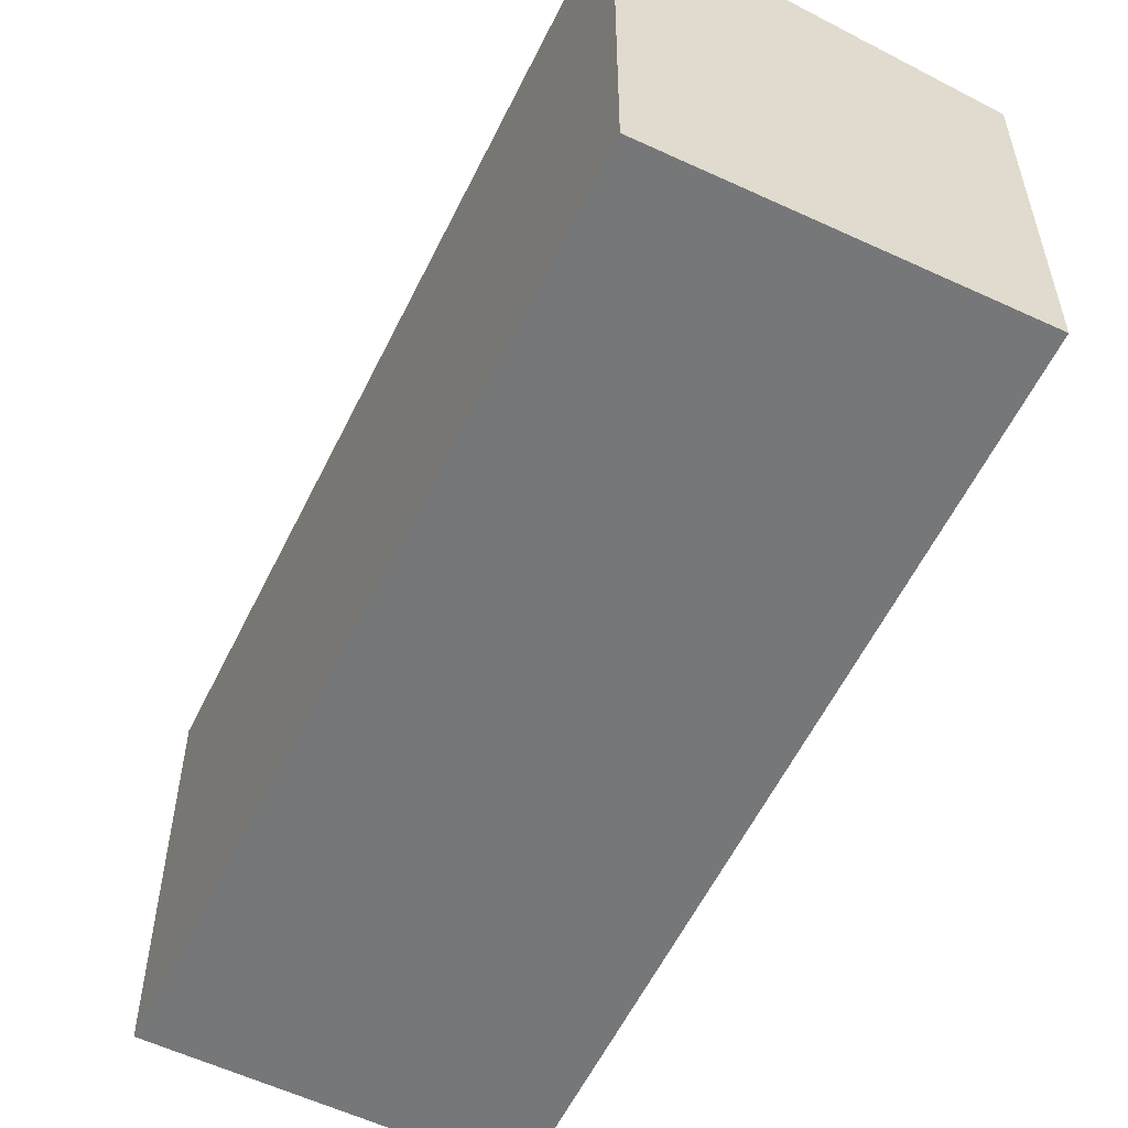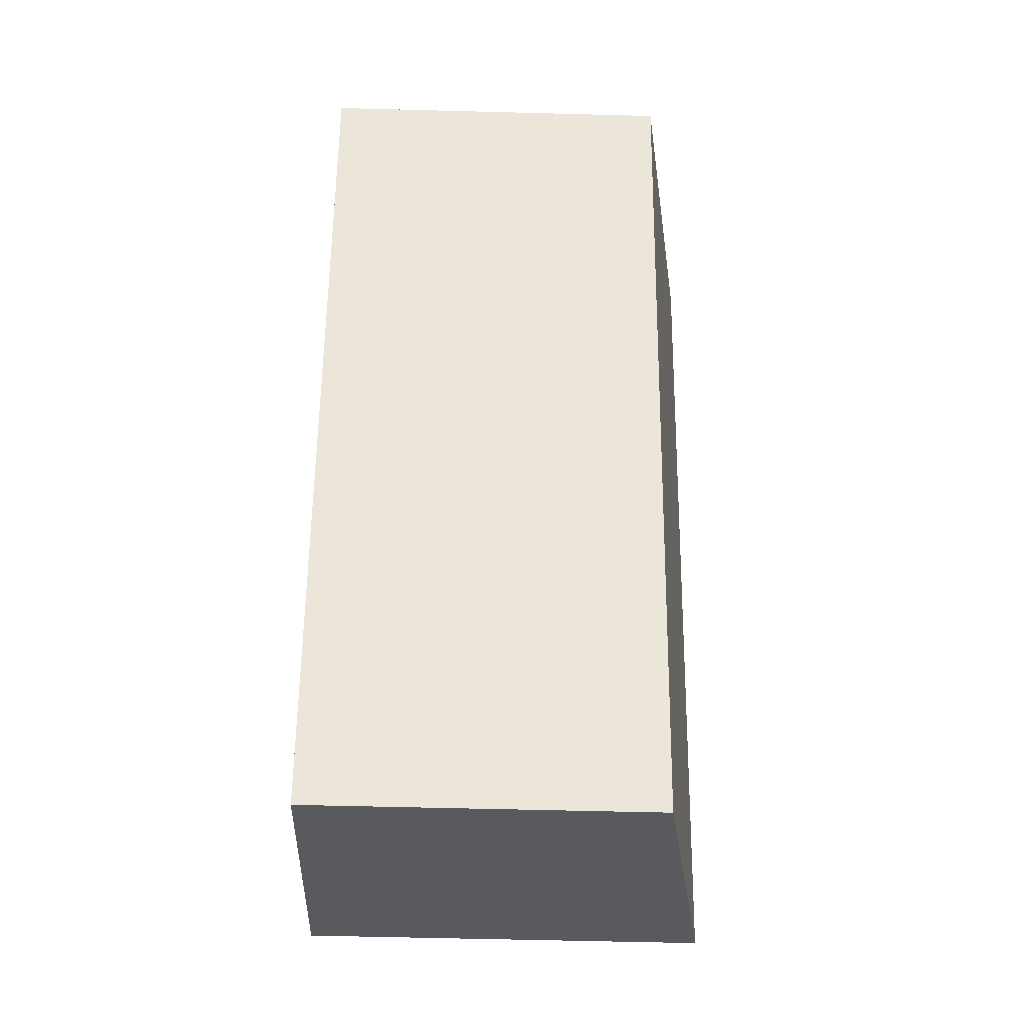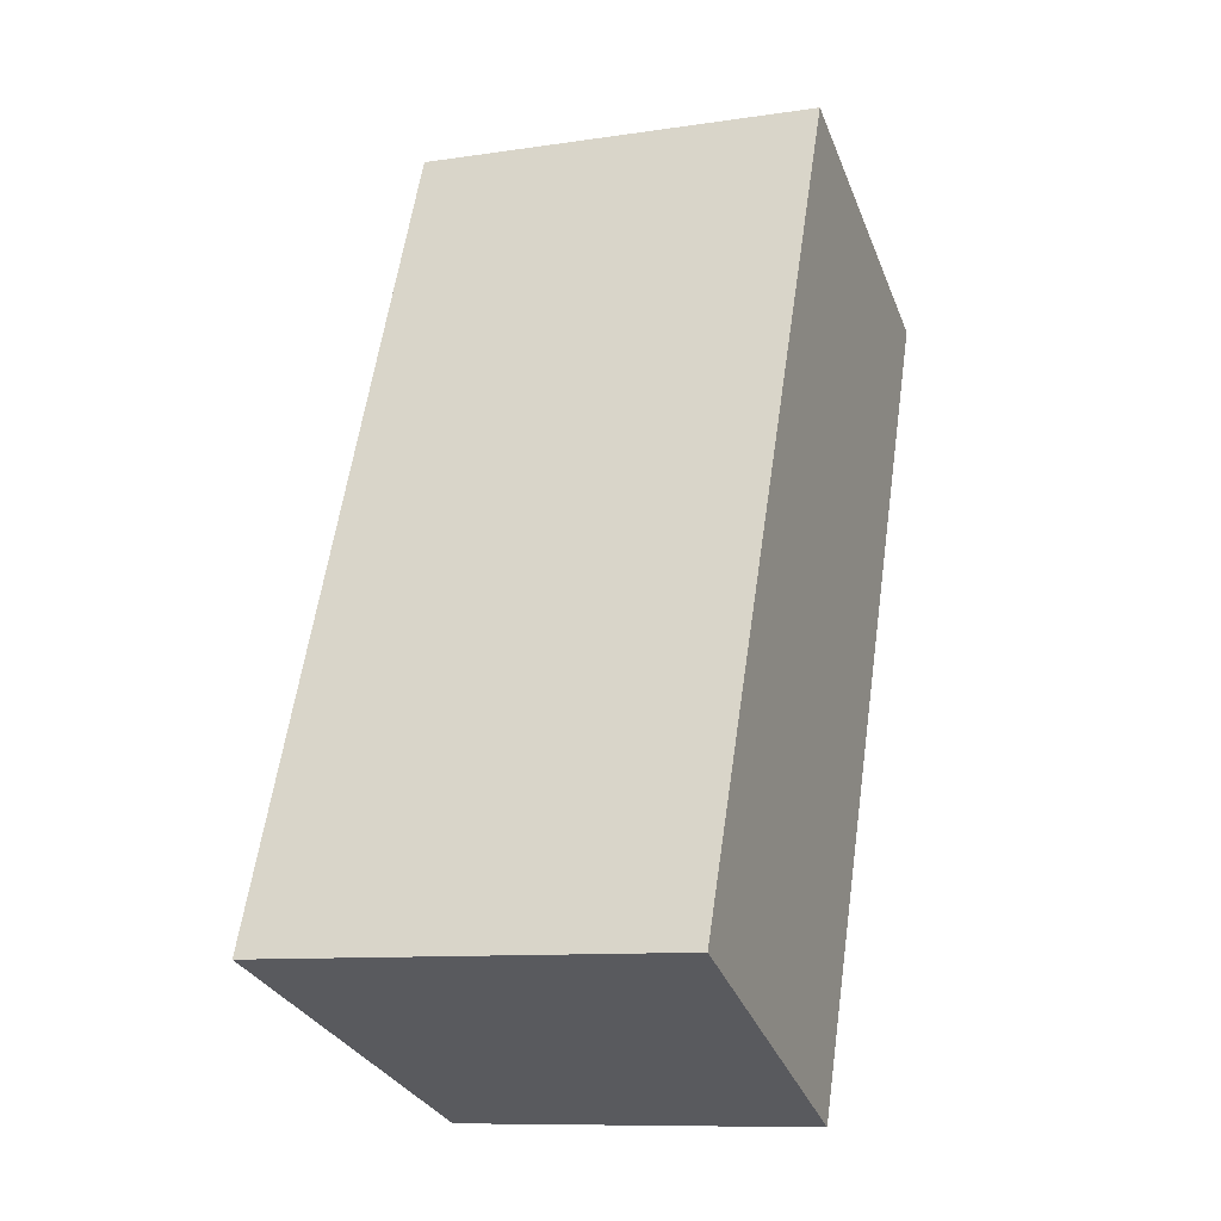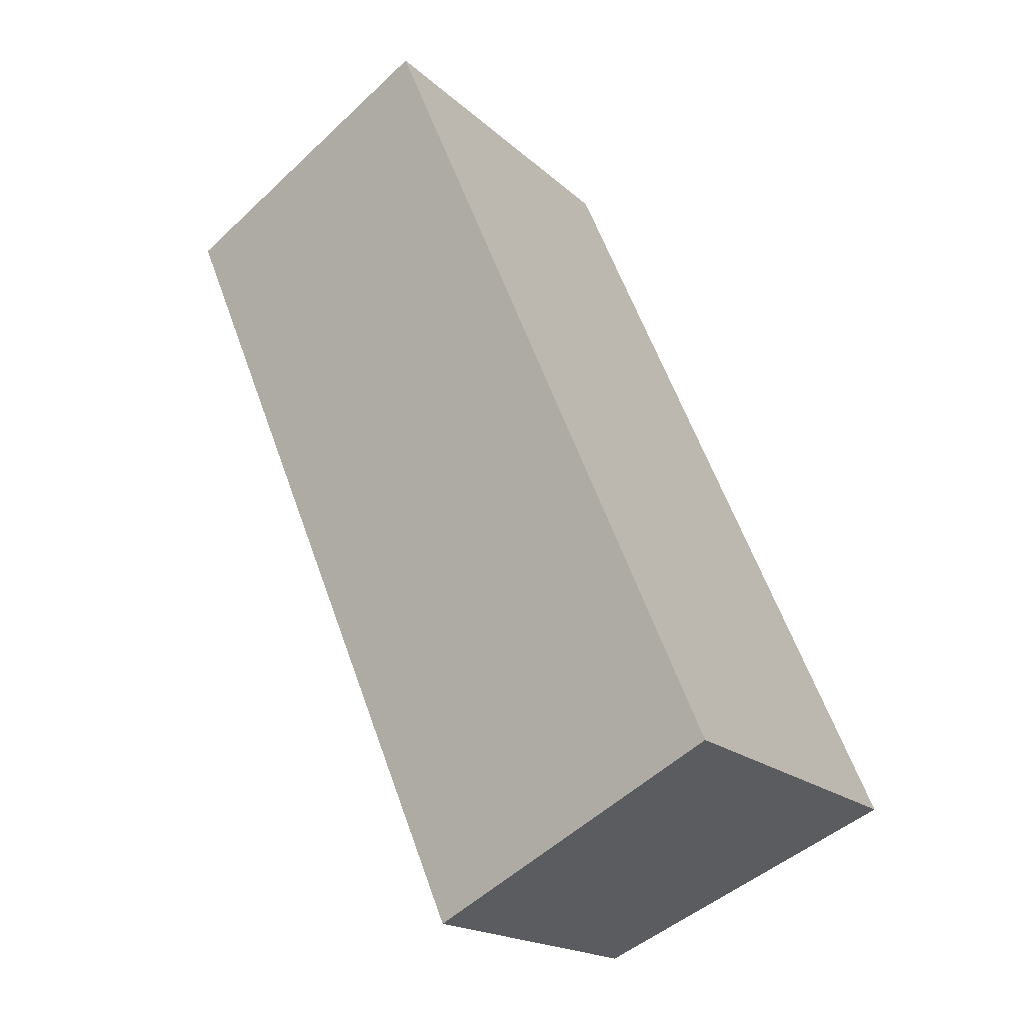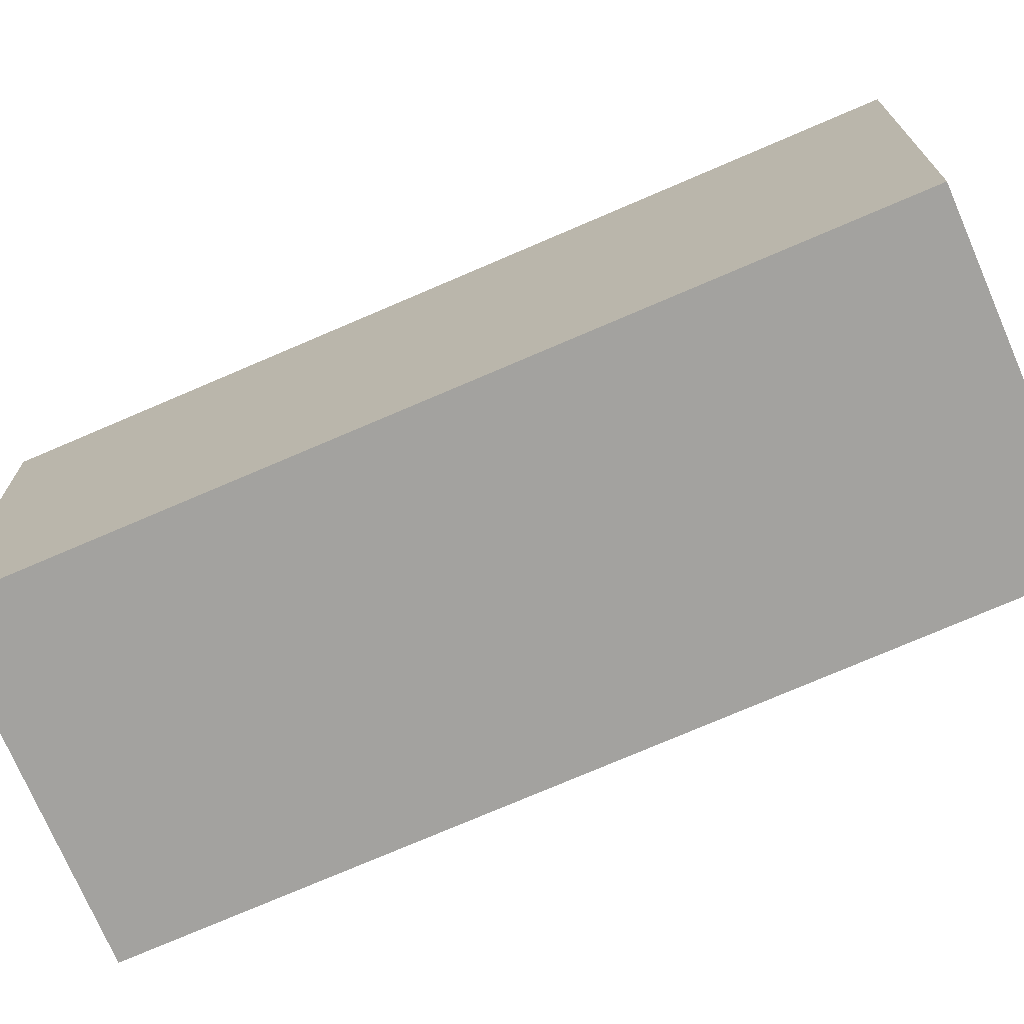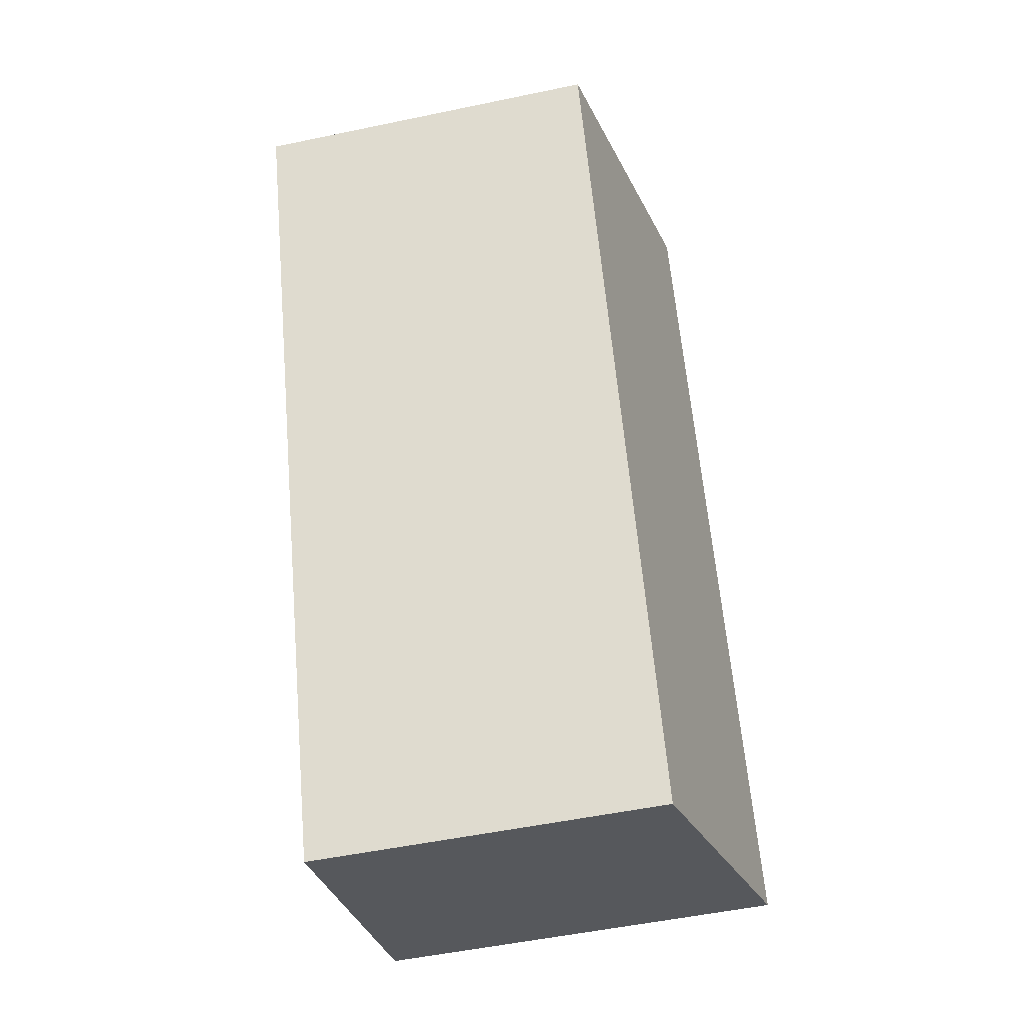
<metadata>
{"format":"obj","ext":"obj","renderer":"f3d","projection":"perspective","resolution":1024,"background":"white","views":[{"elev":-57.0,"azim":-2.7,"up":"+Y"},{"elev":-55.2,"azim":88.4,"up":"+Z"},{"elev":-10.0,"azim":-68.9,"up":"+Z"},{"elev":-18.2,"azim":-149.1,"up":"+Z"},{"elev":-72.5,"azim":-43.5,"up":"+Y"},{"elev":-52.0,"azim":102.8,"up":"+Z"}]}
</metadata>
<code>
v  0 3.627 2.221e-16
v  5.776 3.144 5.887
v  2.791 3.144 -1.223
v  3.015 3.62 7.064
v  5.776 -3.605e-16 5.887
v  2.791 7.489e-17 -1.223
v  0 0 0
v  3.015 -4.325e-16 7.064
g defaultobject
f 1 2 3
f 2 1 4
f 5 3 2
f 3 5 6
f 3 7 1
f 7 3 6
f 7 4 1
f 4 7 8
f 8 2 4
f 2 8 5
f 5 7 6
f 7 5 8

</code>
